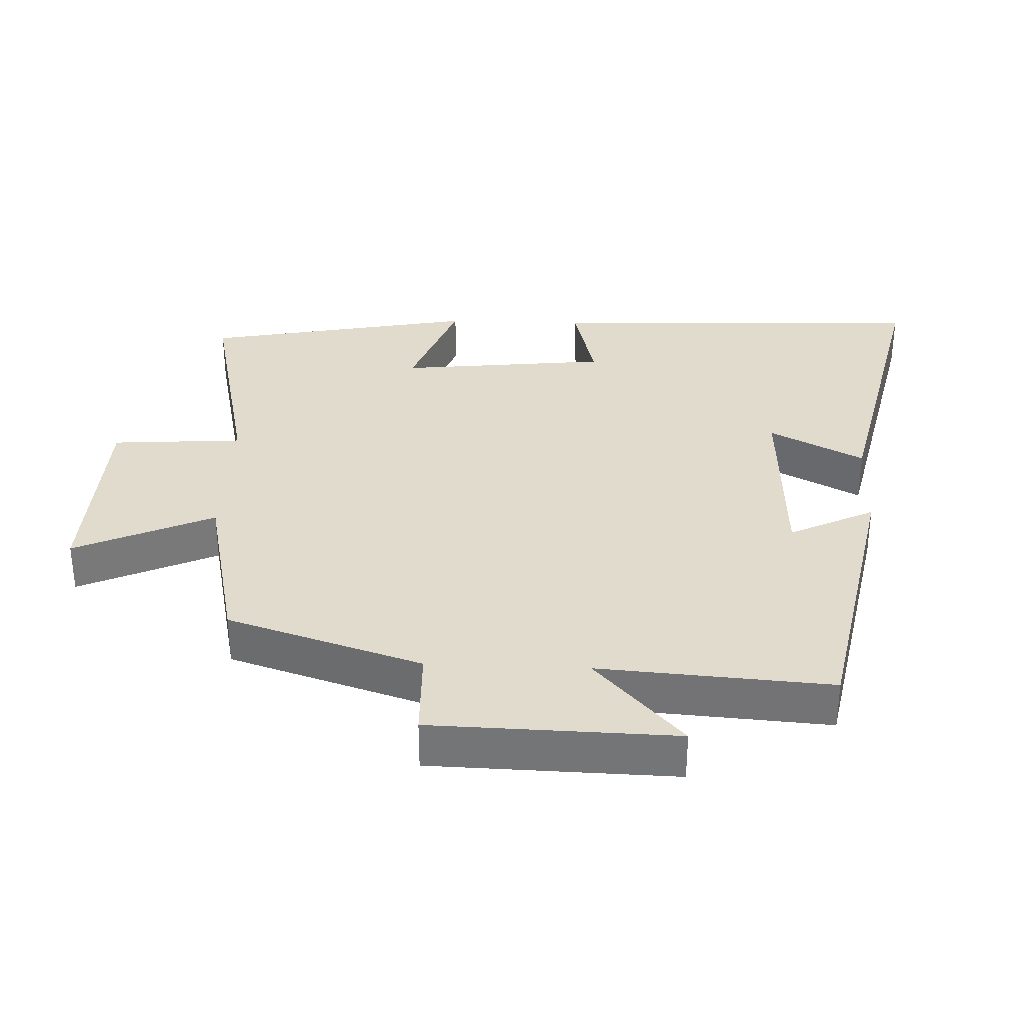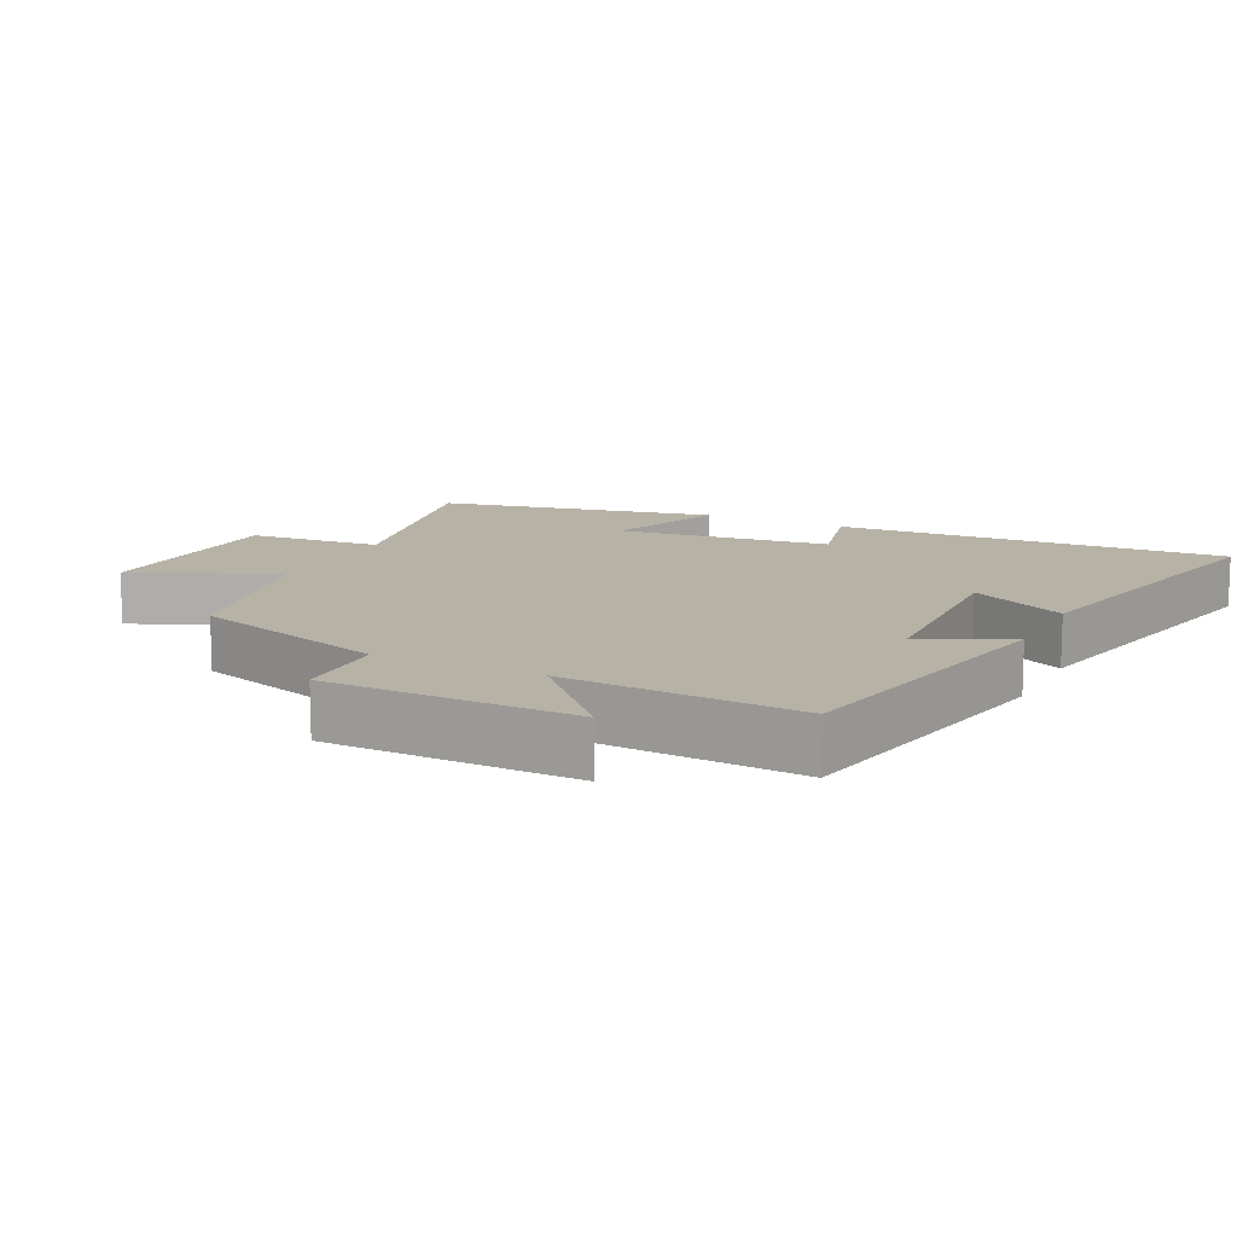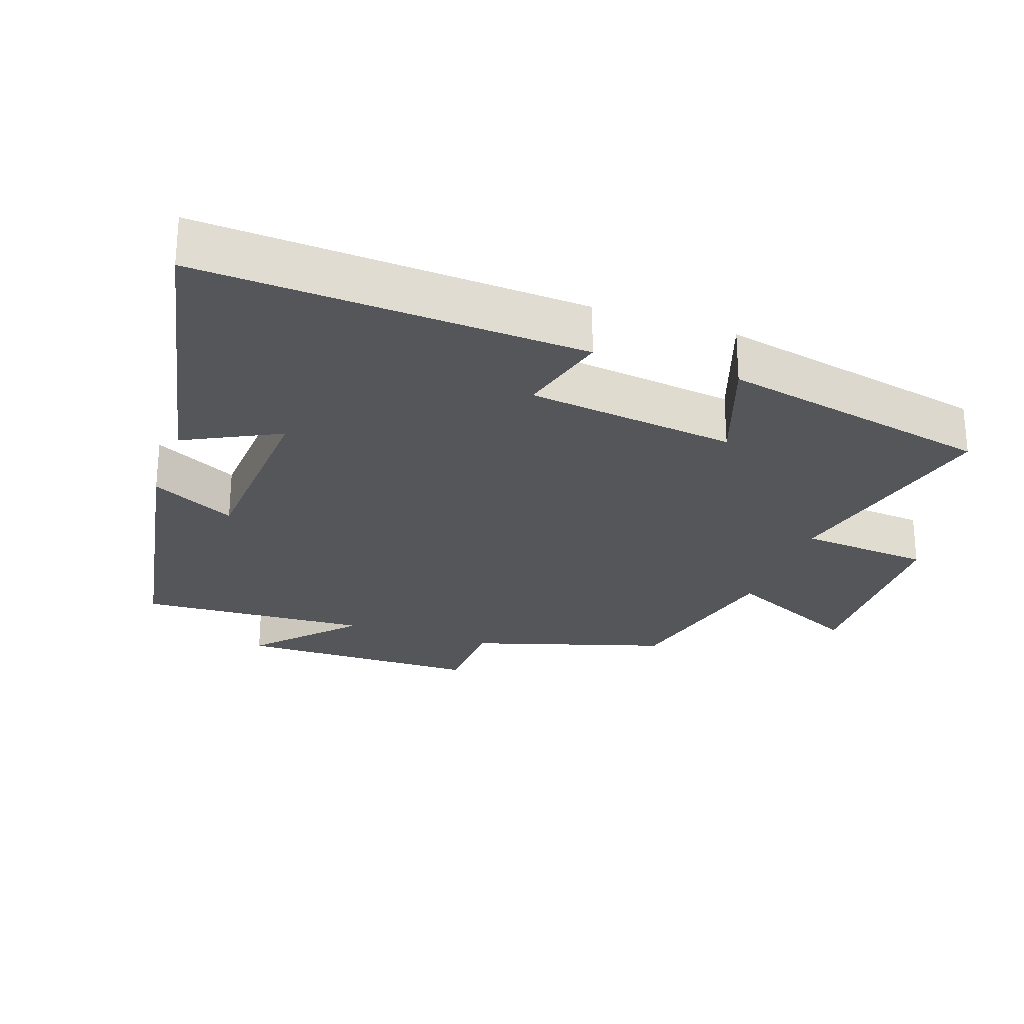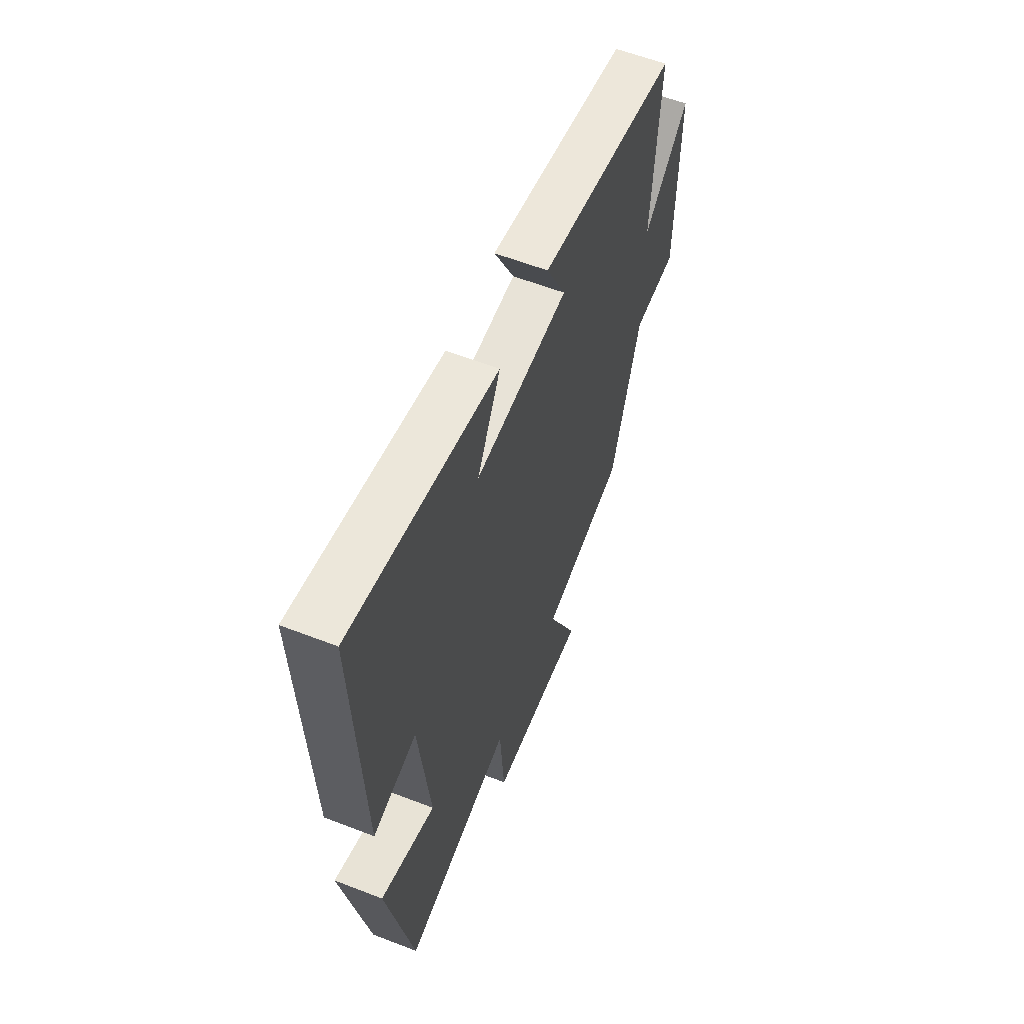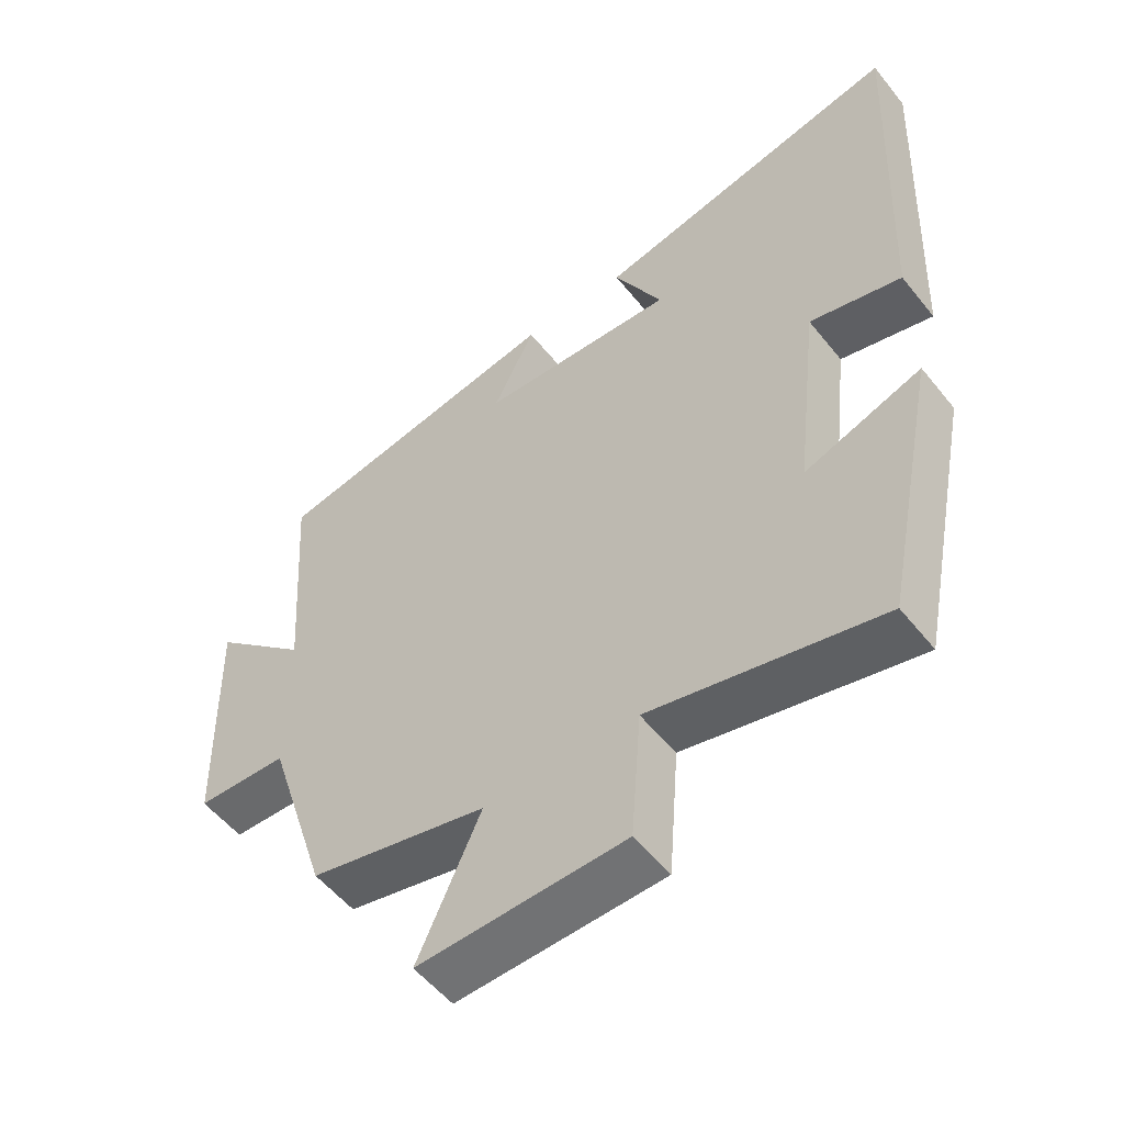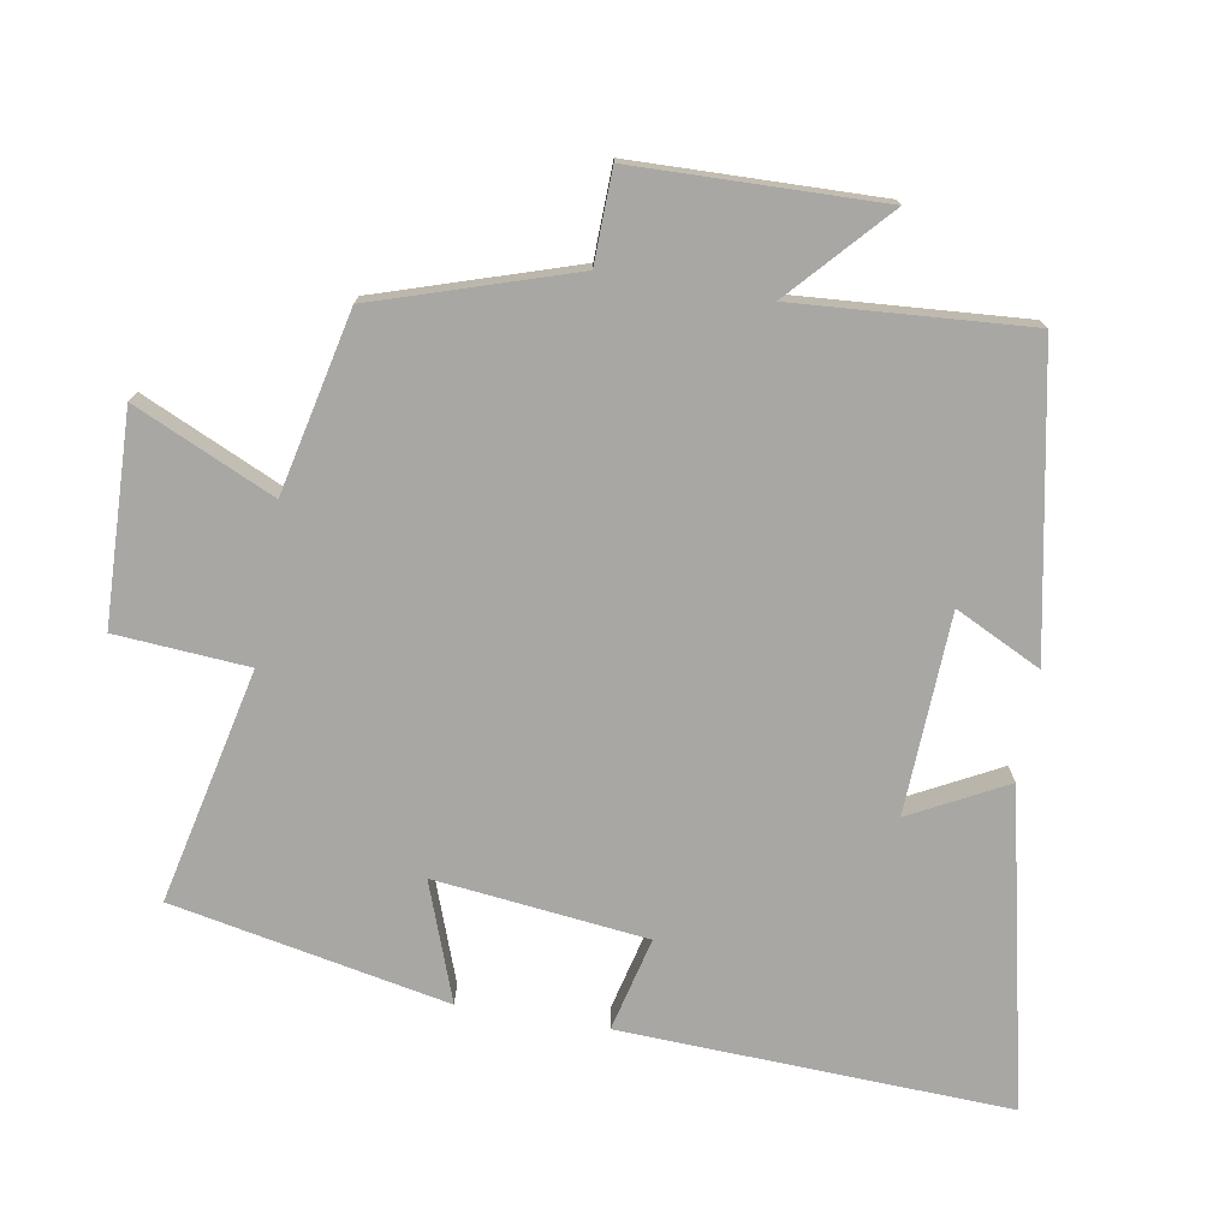
<metadata>
{"format":"obj","ext":"obj","renderer":"f3d","projection":"perspective","resolution":1024,"background":"white","views":[{"elev":33.2,"azim":-87.5,"up":"+Y"},{"elev":12.5,"azim":-63.8,"up":"+Y"},{"elev":-25.9,"azim":70.2,"up":"+Y"},{"elev":59.2,"azim":111.8,"up":"+Z"},{"elev":-54.1,"azim":37.8,"up":"+Z"},{"elev":-74.8,"azim":-99.6,"up":"+Y"}]}
</metadata>
<code>
v -0.523 0.07 0.417
v -0.088 0.07 0.5
v -0.15 0.07 0.375
v 0.14 0.07 0.361
v 0.068 0.07 0.5
v 0.525 0.07 0.6
v 0.5 0.07 0.036
v 0.364 0.07 0.07
v 0.328 0.07 -0.238
v 0.5 0.07 -0.176
v 0.419 0.07 -0.577
v 0.079 0.07 -0.5
v 0.064 0.07 -0.693
v -0.24 0.07 -0.703
v -0.147 0.07 -0.5
v -0.409 0.07 -0.441
v -0.5 0.07 -0.155
v -0.634 0.07 -0.151
v -0.642 0.07 0.207
v -0.5 0.07 0.077
v -0.523 0 0.417
v -0.088 0 0.5
v -0.15 0 0.375
v 0.14 0 0.361
v 0.068 0 0.5
v 0.525 0 0.6
v 0.5 0 0.036
v 0.364 0 0.07
v 0.328 0 -0.238
v 0.5 0 -0.176
v 0.419 0 -0.577
v 0.079 0 -0.5
v 0.064 0 -0.693
v -0.24 0 -0.703
v -0.147 0 -0.5
v -0.409 0 -0.441
v -0.5 0 -0.155
v -0.634 0 -0.151
v -0.642 0 0.207
v -0.5 0 0.077
f 17 18 19 20
f 15 16 17 20
f 15 20 1
f 12 13 14 15
f 12 15 1
f 9 10 11 12
f 8 9 12 1
f 4 5 6 7
f 3 4 7 8
f 1 2 3
f 1 3 8
f 40 39 38 37
f 40 37 36 35
f 21 40 35
f 35 34 33 32
f 21 35 32
f 32 31 30 29
f 21 32 29 28
f 27 26 25 24
f 28 27 24 23
f 23 22 21
f 28 23 21
f 1 21 22 2
f 2 22 23 3
f 3 23 24 4
f 4 24 25 5
f 5 25 26 6
f 6 26 27 7
f 7 27 28 8
f 8 28 29 9
f 9 29 30 10
f 10 30 31 11
f 11 31 32 12
f 12 32 33 13
f 13 33 34 14
f 14 34 35 15
f 15 35 36 16
f 16 36 37 17
f 17 37 38 18
f 18 38 39 19
f 19 39 40 20
f 20 40 21 1

</code>
